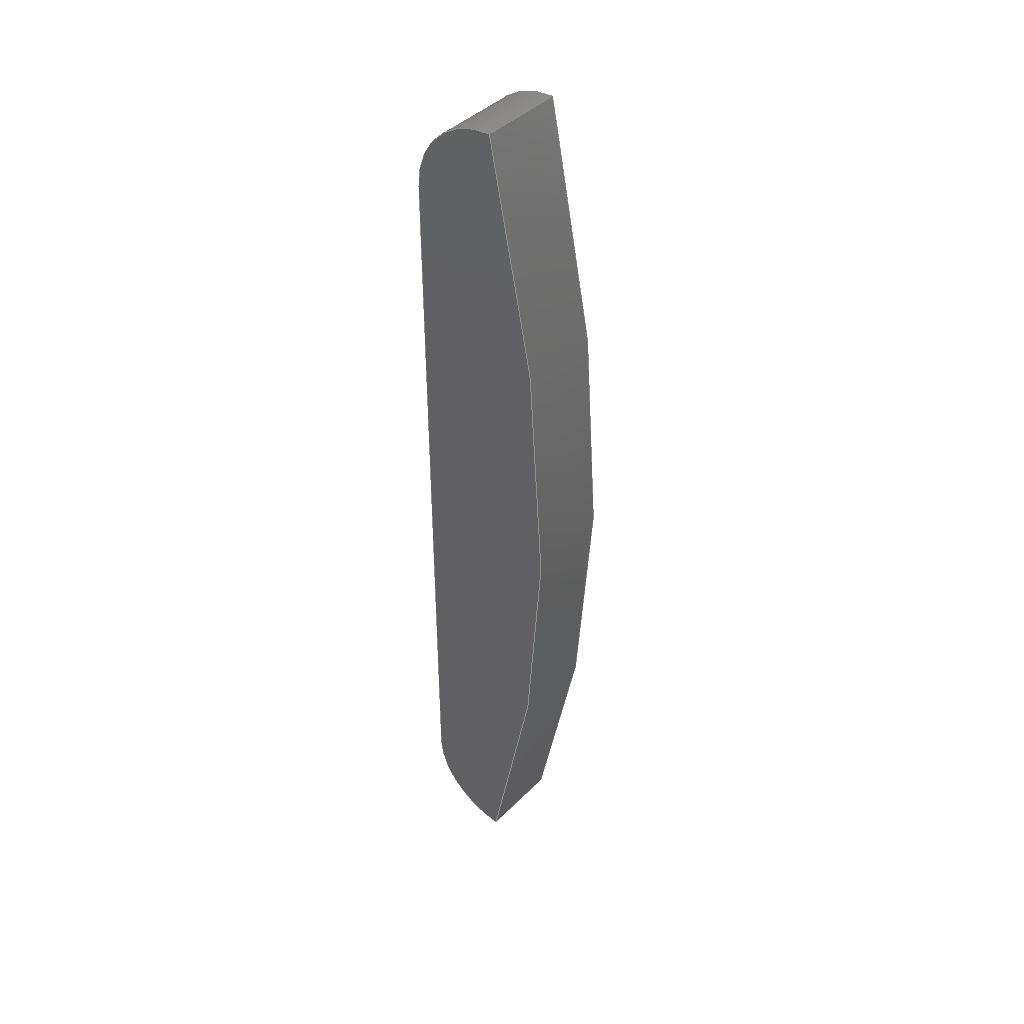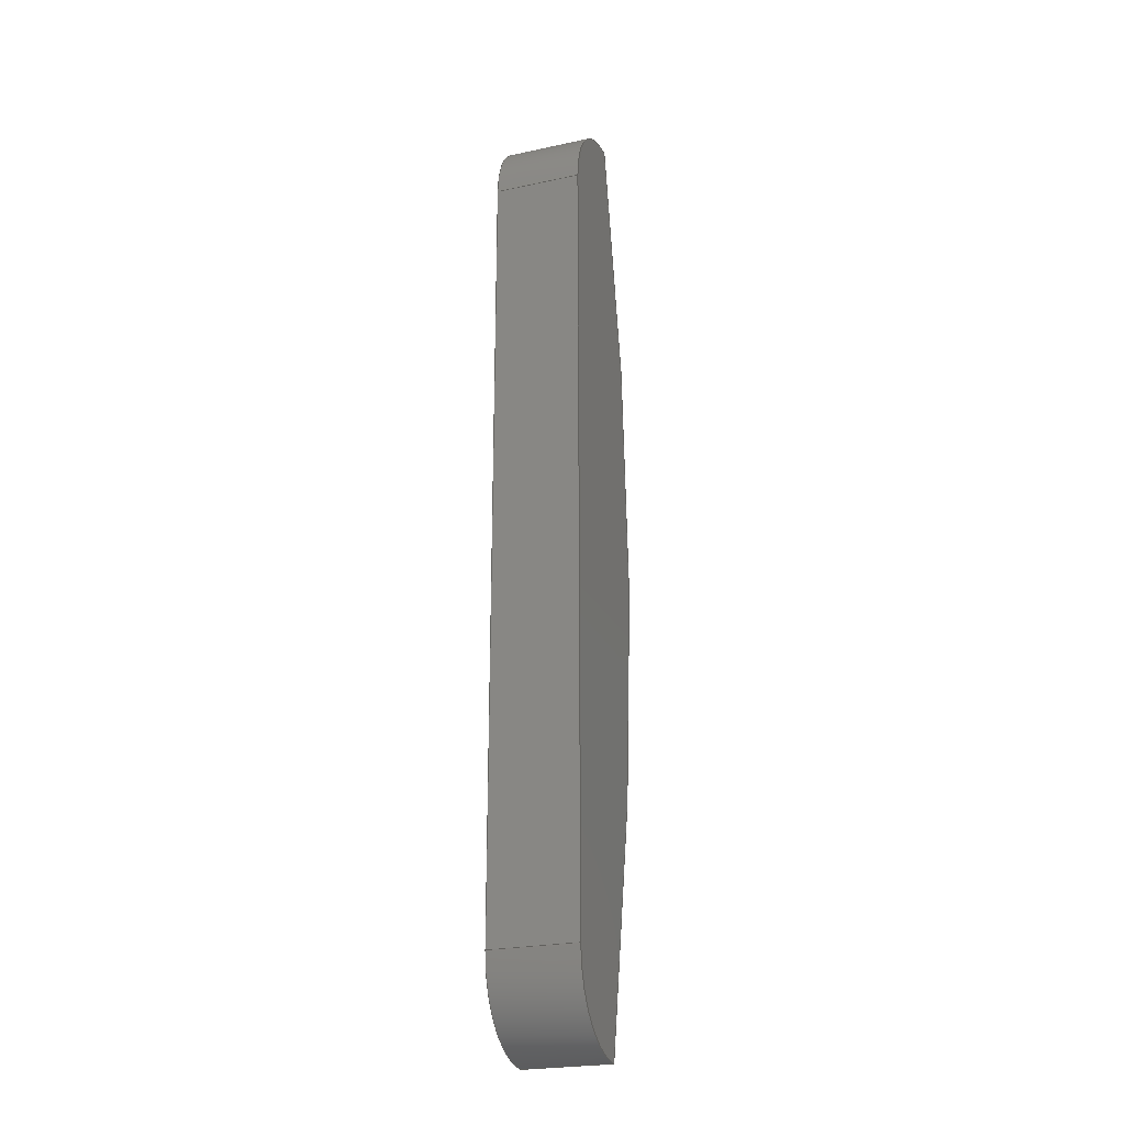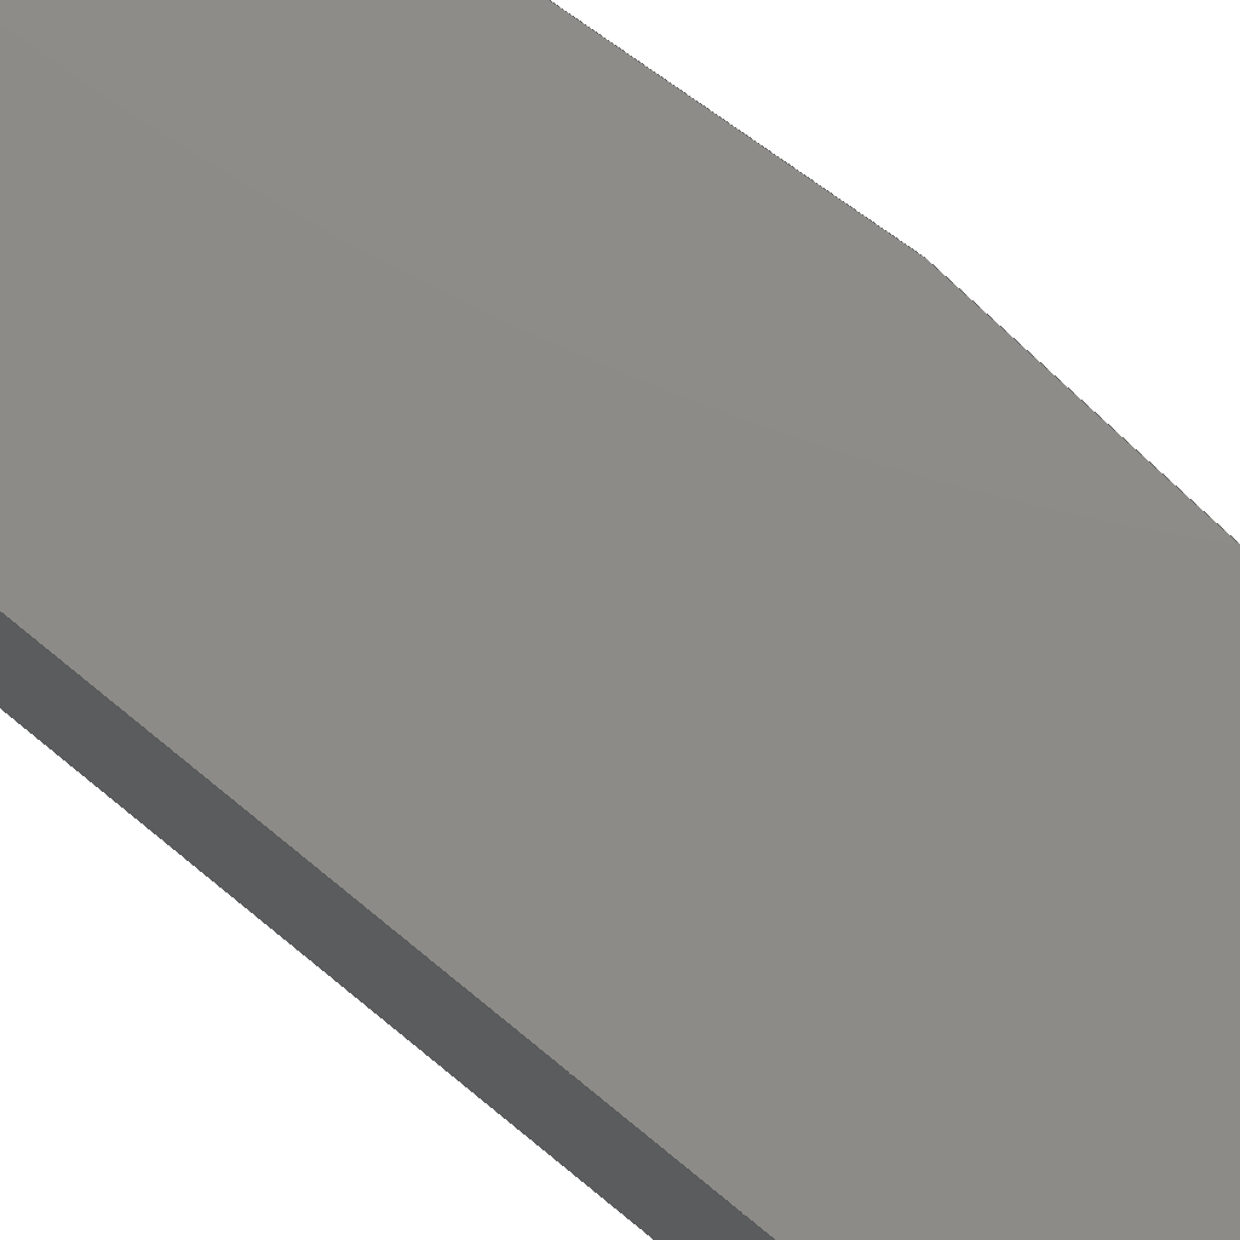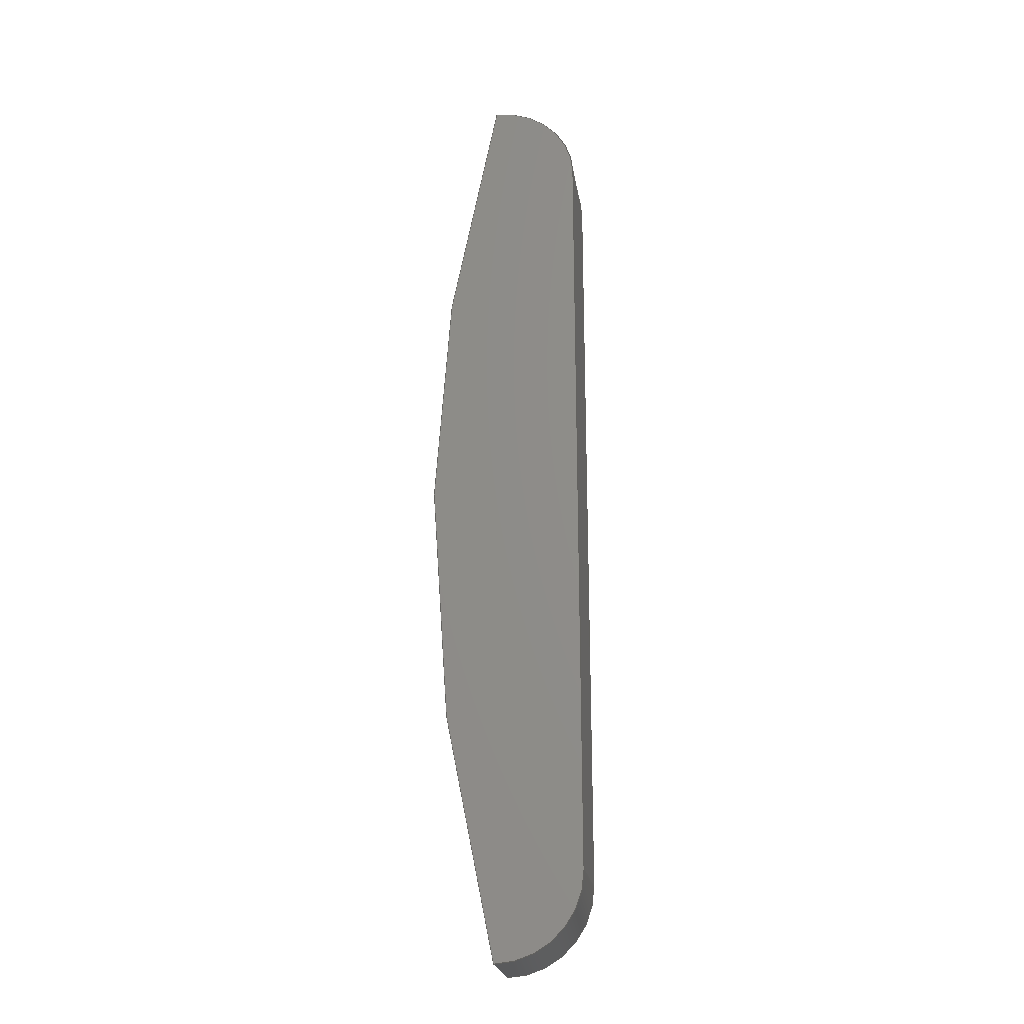
<metadata>
{"format":"step","ext":"step","renderer":"f3d","projection":"perspective","resolution":1024,"background":"white","views":[{"elev":42.2,"azim":40.2,"up":"+Z"},{"elev":-24.3,"azim":-70.5,"up":"+Z"},{"elev":75.7,"azim":-50.4,"up":"+Y"},{"elev":-23.0,"azim":-171.4,"up":"+Z"}]}
</metadata>
<code>
ISO-10303-21;
DATA;
#1=MECHANICAL_DESIGN_GEOMETRIC_PRESENTATION_REPRESENTATION('',(#4),#228);
#2=SHAPE_REPRESENTATION_RELATIONSHIP('SRR','None',#235,#3);
#3=ADVANCED_BREP_SHAPE_REPRESENTATION('',(#5),#227);
#4=STYLED_ITEM('',(#245),#5);
#5=MANIFOLD_SOLID_BREP('Body42',#92);
#6=(
BOUNDED_CURVE()
B_SPLINE_CURVE(5,(#188,#189,#190,#191,#192,#193,#194,#195,#196,#197,#198,
#199,#200,#201,#202),.UNSPECIFIED.,.F.,.F.)
B_SPLINE_CURVE_WITH_KNOTS((6,1,1,1,1,1,1,1,1,1,6),(0,0.1,0.2,0.3,0.4,0.5,
0.6,0.7,0.8,0.9,1),.UNSPECIFIED.)
CURVE()
GEOMETRIC_REPRESENTATION_ITEM()
RATIONAL_B_SPLINE_CURVE((1,1,1,1,1,1,1,1,1,1,1,1,1,1,1))
REPRESENTATION_ITEM('')
);
#7=(
BOUNDED_CURVE()
B_SPLINE_CURVE(5,(#204,#205,#206,#207,#208,#209,#210,#211,#212,#213,#214,
#215,#216,#217,#218),.UNSPECIFIED.,.F.,.F.)
B_SPLINE_CURVE_WITH_KNOTS((6,1,1,1,1,1,1,1,1,1,6),(-1,-0.9,-0.8,-0.7,-0.6,
-0.5,-0.4,-0.3,-0.2,-0.1,0),.UNSPECIFIED.)
CURVE()
GEOMETRIC_REPRESENTATION_ITEM()
RATIONAL_B_SPLINE_CURVE((1,1,1,1,1,1,1,1,1,1,1,1,1,1,1))
REPRESENTATION_ITEM('')
);
#8=(
BOUNDED_SURFACE()
B_SPLINE_SURFACE(5,1,((#157,#158),(#159,#160),(#161,#162),(#163,#164),(#165,
#166),(#167,#168),(#169,#170),(#171,#172),(#173,#174),(#175,#176),(#177,
#178),(#179,#180),(#181,#182),(#183,#184),(#185,#186)),.UNSPECIFIED.,.F.,
 .F.,.F.)
B_SPLINE_SURFACE_WITH_KNOTS((6,1,1,1,1,1,1,1,1,1,6),(2,2),(-1,-0.9,-0.8,
-0.7,-0.6,-0.5,-0.4,-0.3,-0.2,-0.1,0),(0,0.1),.UNSPECIFIED.)
GEOMETRIC_REPRESENTATION_ITEM()
RATIONAL_B_SPLINE_SURFACE(((1,1),(1,1),(1,1),(1,1),(1,1),(1,
1),(1,1),(1,1),(1,1),(1,1),(1,1),(1,1),(1,1),(1,1),(1,
1)))
REPRESENTATION_ITEM('')
SURFACE()
);
#9=CIRCLE('',#108,1);
#10=CIRCLE('',#109,1);
#11=CIRCLE('',#111,1);
#12=CIRCLE('',#112,1);
#13=CYLINDRICAL_SURFACE('',#107,1);
#14=CYLINDRICAL_SURFACE('',#110,1);
#15=FACE_OUTER_BOUND('',#21,.T.);
#16=FACE_OUTER_BOUND('',#22,.T.);
#17=FACE_OUTER_BOUND('',#23,.T.);
#18=FACE_OUTER_BOUND('',#24,.T.);
#19=FACE_OUTER_BOUND('',#25,.T.);
#20=FACE_OUTER_BOUND('',#26,.T.);
#21=EDGE_LOOP('',(#59,#60,#61,#62));
#22=EDGE_LOOP('',(#63,#64,#65,#66));
#23=EDGE_LOOP('',(#67,#68,#69,#70));
#24=EDGE_LOOP('',(#71,#72,#73,#74));
#25=EDGE_LOOP('',(#75,#76,#77,#78));
#26=EDGE_LOOP('',(#79,#80,#81,#82));
#27=LINE('',#145,#33);
#28=LINE('',#147,#34);
#29=LINE('',#149,#35);
#30=LINE('',#150,#36);
#31=LINE('',#156,#37);
#32=LINE('',#219,#38);
#33=VECTOR('',#119,10);
#34=VECTOR('',#120,10);
#35=VECTOR('',#121,10);
#36=VECTOR('',#122,10);
#37=VECTOR('',#129,10);
#38=VECTOR('',#130,10);
#39=VERTEX_POINT('',#143);
#40=VERTEX_POINT('',#144);
#41=VERTEX_POINT('',#146);
#42=VERTEX_POINT('',#148);
#43=VERTEX_POINT('',#152);
#44=VERTEX_POINT('',#154);
#45=VERTEX_POINT('',#187);
#46=VERTEX_POINT('',#203);
#47=EDGE_CURVE('',#39,#40,#27,.T.);
#48=EDGE_CURVE('',#39,#41,#28,.T.);
#49=EDGE_CURVE('',#42,#41,#29,.T.);
#50=EDGE_CURVE('',#40,#42,#30,.T.);
#51=EDGE_CURVE('',#43,#40,#9,.T.);
#52=EDGE_CURVE('',#44,#42,#10,.T.);
#53=EDGE_CURVE('',#43,#44,#31,.T.);
#54=EDGE_CURVE('',#43,#45,#6,.T.);
#55=EDGE_CURVE('',#46,#44,#7,.T.);
#56=EDGE_CURVE('',#45,#46,#32,.T.);
#57=EDGE_CURVE('',#39,#45,#11,.T.);
#58=EDGE_CURVE('',#41,#46,#12,.T.);
#59=ORIENTED_EDGE('',*,*,#47,.F.);
#60=ORIENTED_EDGE('',*,*,#48,.T.);
#61=ORIENTED_EDGE('',*,*,#49,.F.);
#62=ORIENTED_EDGE('',*,*,#50,.F.);
#63=ORIENTED_EDGE('',*,*,#51,.T.);
#64=ORIENTED_EDGE('',*,*,#50,.T.);
#65=ORIENTED_EDGE('',*,*,#52,.F.);
#66=ORIENTED_EDGE('',*,*,#53,.F.);
#67=ORIENTED_EDGE('',*,*,#54,.F.);
#68=ORIENTED_EDGE('',*,*,#53,.T.);
#69=ORIENTED_EDGE('',*,*,#55,.F.);
#70=ORIENTED_EDGE('',*,*,#56,.F.);
#71=ORIENTED_EDGE('',*,*,#57,.T.);
#72=ORIENTED_EDGE('',*,*,#56,.T.);
#73=ORIENTED_EDGE('',*,*,#58,.F.);
#74=ORIENTED_EDGE('',*,*,#48,.F.);
#75=ORIENTED_EDGE('',*,*,#58,.T.);
#76=ORIENTED_EDGE('',*,*,#55,.T.);
#77=ORIENTED_EDGE('',*,*,#52,.T.);
#78=ORIENTED_EDGE('',*,*,#49,.T.);
#79=ORIENTED_EDGE('',*,*,#57,.F.);
#80=ORIENTED_EDGE('',*,*,#47,.T.);
#81=ORIENTED_EDGE('',*,*,#51,.F.);
#82=ORIENTED_EDGE('',*,*,#54,.T.);
#83=PLANE('',#106);
#84=PLANE('',#113);
#85=PLANE('',#114);
#86=ADVANCED_FACE('',(#15),#83,.T.);
#87=ADVANCED_FACE('',(#16),#13,.T.);
#88=ADVANCED_FACE('',(#17),#8,.T.);
#89=ADVANCED_FACE('',(#18),#14,.T.);
#90=ADVANCED_FACE('',(#19),#84,.T.);
#91=ADVANCED_FACE('',(#20),#85,.F.);
#92=CLOSED_SHELL('',(#86,#87,#88,#89,#90,#91));
#93=DERIVED_UNIT_ELEMENT(#95,1);
#94=DERIVED_UNIT_ELEMENT(#230,3);
#95=(
MASS_UNIT()
NAMED_UNIT(*)
SI_UNIT(.KILO.,.GRAM.)
);
#96=DERIVED_UNIT((#93,#94));
#97=MEASURE_REPRESENTATION_ITEM('density measure',
POSITIVE_RATIO_MEASURE(7850),#96);
#98=PROPERTY_DEFINITION_REPRESENTATION(#103,#100);
#99=PROPERTY_DEFINITION_REPRESENTATION(#104,#101);
#100=REPRESENTATION('material name',(#102),#227);
#101=REPRESENTATION('density',(#97),#227);
#102=DESCRIPTIVE_REPRESENTATION_ITEM('Steel','Steel');
#103=PROPERTY_DEFINITION('material property','material name',#237);
#104=PROPERTY_DEFINITION('material property','density of part',#237);
#105=AXIS2_PLACEMENT_3D('placement',#141,#115,#116);
#106=AXIS2_PLACEMENT_3D('',#142,#117,#118);
#107=AXIS2_PLACEMENT_3D('',#151,#123,#124);
#108=AXIS2_PLACEMENT_3D('',#153,#125,#126);
#109=AXIS2_PLACEMENT_3D('',#155,#127,#128);
#110=AXIS2_PLACEMENT_3D('',#220,#131,#132);
#111=AXIS2_PLACEMENT_3D('',#221,#133,#134);
#112=AXIS2_PLACEMENT_3D('',#222,#135,#136);
#113=AXIS2_PLACEMENT_3D('',#223,#137,#138);
#114=AXIS2_PLACEMENT_3D('',#224,#139,#140);
#115=DIRECTION('axis',(0,0,1));
#116=DIRECTION('refdir',(1,0,0));
#117=DIRECTION('center_axis',(-1,0,0));
#118=DIRECTION('ref_axis',(0,0,1));
#119=DIRECTION('',(0,0,-1));
#120=DIRECTION('',(0,1,0));
#121=DIRECTION('',(0,0,1));
#122=DIRECTION('',(0,1,0));
#123=DIRECTION('center_axis',(0,1,0));
#124=DIRECTION('ref_axis',(0,0,-1));
#125=DIRECTION('center_axis',(0,1,0));
#126=DIRECTION('ref_axis',(0,0,-1));
#127=DIRECTION('center_axis',(0,1,0));
#128=DIRECTION('ref_axis',(0,0,-1));
#129=DIRECTION('',(0,1,0));
#130=DIRECTION('',(0,1,0));
#131=DIRECTION('center_axis',(0,1,0));
#132=DIRECTION('ref_axis',(-1,0,0));
#133=DIRECTION('center_axis',(0,1,0));
#134=DIRECTION('ref_axis',(-1,0,0));
#135=DIRECTION('center_axis',(0,1,0));
#136=DIRECTION('ref_axis',(-1,0,0));
#137=DIRECTION('center_axis',(0,1,0));
#138=DIRECTION('ref_axis',(1,0,0));
#139=DIRECTION('center_axis',(0,1,0));
#140=DIRECTION('ref_axis',(1,0,0));
#141=CARTESIAN_POINT('',(0,0,0));
#142=CARTESIAN_POINT('Origin',(-27.02,0,-7));
#143=CARTESIAN_POINT('',(-27.02,0,2.04));
#144=CARTESIAN_POINT('',(-27.02,0,-7));
#145=CARTESIAN_POINT('',(-27.02,0,2.04));
#146=CARTESIAN_POINT('',(-27.02,1,2.04));
#147=CARTESIAN_POINT('',(-27.02,0,2.04));
#148=CARTESIAN_POINT('',(-27.02,1,-7));
#149=CARTESIAN_POINT('',(-27.02,1,2.04));
#150=CARTESIAN_POINT('',(-27.02,0,-7));
#151=CARTESIAN_POINT('Origin',(-26.02,0,-7));
#152=CARTESIAN_POINT('',(-26.02,0,-8));
#153=CARTESIAN_POINT('Origin',(-26.02,0,-7));
#154=CARTESIAN_POINT('',(-26.02,1,-8));
#155=CARTESIAN_POINT('Origin',(-26.02,1,-7));
#156=CARTESIAN_POINT('',(-26.02,0,-8));
#157=CARTESIAN_POINT('Ctrl Pts',(-26.02,0,3.04));
#158=CARTESIAN_POINT('Ctrl Pts',(-26.02,1,3.04));
#159=CARTESIAN_POINT('Ctrl Pts',(-25.96,0,2.819));
#160=CARTESIAN_POINT('Ctrl Pts',(-25.96,1,2.819));
#161=CARTESIAN_POINT('Ctrl Pts',(-25.85,0,2.378));
#162=CARTESIAN_POINT('Ctrl Pts',(-25.85,1,2.378));
#163=CARTESIAN_POINT('Ctrl Pts',(-25.71,0,1.715));
#164=CARTESIAN_POINT('Ctrl Pts',(-25.71,1,1.715));
#165=CARTESIAN_POINT('Ctrl Pts',(-25.54,0,0.832));
#166=CARTESIAN_POINT('Ctrl Pts',(-25.54,1,0.832));
#167=CARTESIAN_POINT('Ctrl Pts',(-25.38,0,-0.272));
#168=CARTESIAN_POINT('Ctrl Pts',(-25.38,1,-0.272));
#169=CARTESIAN_POINT('Ctrl Pts',(-25.29,0,-1.376));
#170=CARTESIAN_POINT('Ctrl Pts',(-25.29,1,-1.376));
#171=CARTESIAN_POINT('Ctrl Pts',(-25.25,0,-2.48));
#172=CARTESIAN_POINT('Ctrl Pts',(-25.25,1,-2.48));
#173=CARTESIAN_POINT('Ctrl Pts',(-25.29,0,-3.584));
#174=CARTESIAN_POINT('Ctrl Pts',(-25.29,1,-3.584));
#175=CARTESIAN_POINT('Ctrl Pts',(-25.38,0,-4.688));
#176=CARTESIAN_POINT('Ctrl Pts',(-25.38,1,-4.688));
#177=CARTESIAN_POINT('Ctrl Pts',(-25.54,0,-5.792));
#178=CARTESIAN_POINT('Ctrl Pts',(-25.54,1,-5.792));
#179=CARTESIAN_POINT('Ctrl Pts',(-25.71,0,-6.675));
#180=CARTESIAN_POINT('Ctrl Pts',(-25.71,1,-6.675));
#181=CARTESIAN_POINT('Ctrl Pts',(-25.85,0,-7.338));
#182=CARTESIAN_POINT('Ctrl Pts',(-25.85,1,-7.338));
#183=CARTESIAN_POINT('Ctrl Pts',(-25.96,0,-7.779));
#184=CARTESIAN_POINT('Ctrl Pts',(-25.96,1,-7.779));
#185=CARTESIAN_POINT('Ctrl Pts',(-26.02,0,-8));
#186=CARTESIAN_POINT('Ctrl Pts',(-26.02,1,-8));
#187=CARTESIAN_POINT('',(-26.02,0,3.04));
#188=CARTESIAN_POINT('Ctrl Pts',(-26.02,0,-8));
#189=CARTESIAN_POINT('Ctrl Pts',(-25.96,0,-7.779));
#190=CARTESIAN_POINT('Ctrl Pts',(-25.85,0,-7.338));
#191=CARTESIAN_POINT('Ctrl Pts',(-25.71,0,-6.675));
#192=CARTESIAN_POINT('Ctrl Pts',(-25.54,0,-5.792));
#193=CARTESIAN_POINT('Ctrl Pts',(-25.38,0,-4.688));
#194=CARTESIAN_POINT('Ctrl Pts',(-25.29,0,-3.584));
#195=CARTESIAN_POINT('Ctrl Pts',(-25.25,0,-2.48));
#196=CARTESIAN_POINT('Ctrl Pts',(-25.29,0,-1.376));
#197=CARTESIAN_POINT('Ctrl Pts',(-25.38,0,-0.272));
#198=CARTESIAN_POINT('Ctrl Pts',(-25.54,0,0.832));
#199=CARTESIAN_POINT('Ctrl Pts',(-25.71,0,1.715));
#200=CARTESIAN_POINT('Ctrl Pts',(-25.85,0,2.378));
#201=CARTESIAN_POINT('Ctrl Pts',(-25.96,0,2.819));
#202=CARTESIAN_POINT('Ctrl Pts',(-26.02,0,3.04));
#203=CARTESIAN_POINT('',(-26.02,1,3.04));
#204=CARTESIAN_POINT('Ctrl Pts',(-26.02,1,3.04));
#205=CARTESIAN_POINT('Ctrl Pts',(-25.96,1,2.819));
#206=CARTESIAN_POINT('Ctrl Pts',(-25.85,1,2.378));
#207=CARTESIAN_POINT('Ctrl Pts',(-25.71,1,1.715));
#208=CARTESIAN_POINT('Ctrl Pts',(-25.54,1,0.832));
#209=CARTESIAN_POINT('Ctrl Pts',(-25.38,1,-0.272));
#210=CARTESIAN_POINT('Ctrl Pts',(-25.29,1,-1.376));
#211=CARTESIAN_POINT('Ctrl Pts',(-25.25,1,-2.48));
#212=CARTESIAN_POINT('Ctrl Pts',(-25.29,1,-3.584));
#213=CARTESIAN_POINT('Ctrl Pts',(-25.38,1,-4.688));
#214=CARTESIAN_POINT('Ctrl Pts',(-25.54,1,-5.792));
#215=CARTESIAN_POINT('Ctrl Pts',(-25.71,1,-6.675));
#216=CARTESIAN_POINT('Ctrl Pts',(-25.85,1,-7.338));
#217=CARTESIAN_POINT('Ctrl Pts',(-25.96,1,-7.779));
#218=CARTESIAN_POINT('Ctrl Pts',(-26.02,1,-8));
#219=CARTESIAN_POINT('',(-26.02,0,3.04));
#220=CARTESIAN_POINT('Origin',(-26.02,0,2.04));
#221=CARTESIAN_POINT('Origin',(-26.02,0,2.04));
#222=CARTESIAN_POINT('Origin',(-26.02,1,2.04));
#223=CARTESIAN_POINT('Origin',(-26.14,1,-2.48));
#224=CARTESIAN_POINT('Origin',(-26.14,0,-2.48));
#225=UNCERTAINTY_MEASURE_WITH_UNIT(LENGTH_MEASURE(0.01),#229,
'DISTANCE_ACCURACY_VALUE',
'Maximum model space distance between geometric entities at asserted c
onnectivities');
#226=UNCERTAINTY_MEASURE_WITH_UNIT(LENGTH_MEASURE(0.01),#229,
'DISTANCE_ACCURACY_VALUE',
'Maximum model space distance between geometric entities at asserted c
onnectivities');
#227=(
GEOMETRIC_REPRESENTATION_CONTEXT(3)
GLOBAL_UNCERTAINTY_ASSIGNED_CONTEXT((#225))
GLOBAL_UNIT_ASSIGNED_CONTEXT((#229,#231,#232))
REPRESENTATION_CONTEXT('','3D')
);
#228=(
GEOMETRIC_REPRESENTATION_CONTEXT(3)
GLOBAL_UNCERTAINTY_ASSIGNED_CONTEXT((#226))
GLOBAL_UNIT_ASSIGNED_CONTEXT((#229,#231,#232))
REPRESENTATION_CONTEXT('','3D')
);
#229=(
LENGTH_UNIT()
NAMED_UNIT(*)
SI_UNIT(.MILLI.,.METRE.)
);
#230=(
LENGTH_UNIT()
NAMED_UNIT(*)
SI_UNIT($,.METRE.)
);
#231=(
NAMED_UNIT(*)
PLANE_ANGLE_UNIT()
SI_UNIT($,.RADIAN.)
);
#232=(
NAMED_UNIT(*)
SI_UNIT($,.STERADIAN.)
SOLID_ANGLE_UNIT()
);
#233=SHAPE_DEFINITION_REPRESENTATION(#234,#235);
#234=PRODUCT_DEFINITION_SHAPE('',$,#237);
#235=SHAPE_REPRESENTATION('',(#105),#227);
#236=PRODUCT_DEFINITION_CONTEXT('part definition',#241,'design');
#237=PRODUCT_DEFINITION('Untitled','Untitled',#238,#236);
#238=PRODUCT_DEFINITION_FORMATION('',$,#243);
#239=PRODUCT_RELATED_PRODUCT_CATEGORY('Untitled','Untitled',(#243));
#240=APPLICATION_PROTOCOL_DEFINITION('international standard',
'automotive_design',2009,#241);
#241=APPLICATION_CONTEXT(
'Core Data for Automotive Mechanical Design Process');
#242=PRODUCT_CONTEXT('part definition',#241,'mechanical');
#243=PRODUCT('Untitled','Untitled',$,(#242));
#244=PRESENTATION_STYLE_ASSIGNMENT((#246));
#245=PRESENTATION_STYLE_ASSIGNMENT((#247));
#246=SURFACE_STYLE_USAGE(.BOTH.,#248);
#247=SURFACE_STYLE_USAGE(.BOTH.,#249);
#248=SURFACE_SIDE_STYLE('',(#250));
#249=SURFACE_SIDE_STYLE('',(#251));
#250=SURFACE_STYLE_FILL_AREA(#252);
#251=SURFACE_STYLE_FILL_AREA(#253);
#252=FILL_AREA_STYLE('Steel - Satin',(#254));
#253=FILL_AREA_STYLE('ABS (White)',(#255));
#254=FILL_AREA_STYLE_COLOUR('Steel - Satin',#256);
#255=FILL_AREA_STYLE_COLOUR('ABS (White)',#257);
#256=COLOUR_RGB('Steel - Satin',0.6275,0.6275,0.6275);
#257=COLOUR_RGB('ABS (White)',0.9647,0.9647,0.9529);
ENDSEC;
END-ISO-10303-21;

</code>
